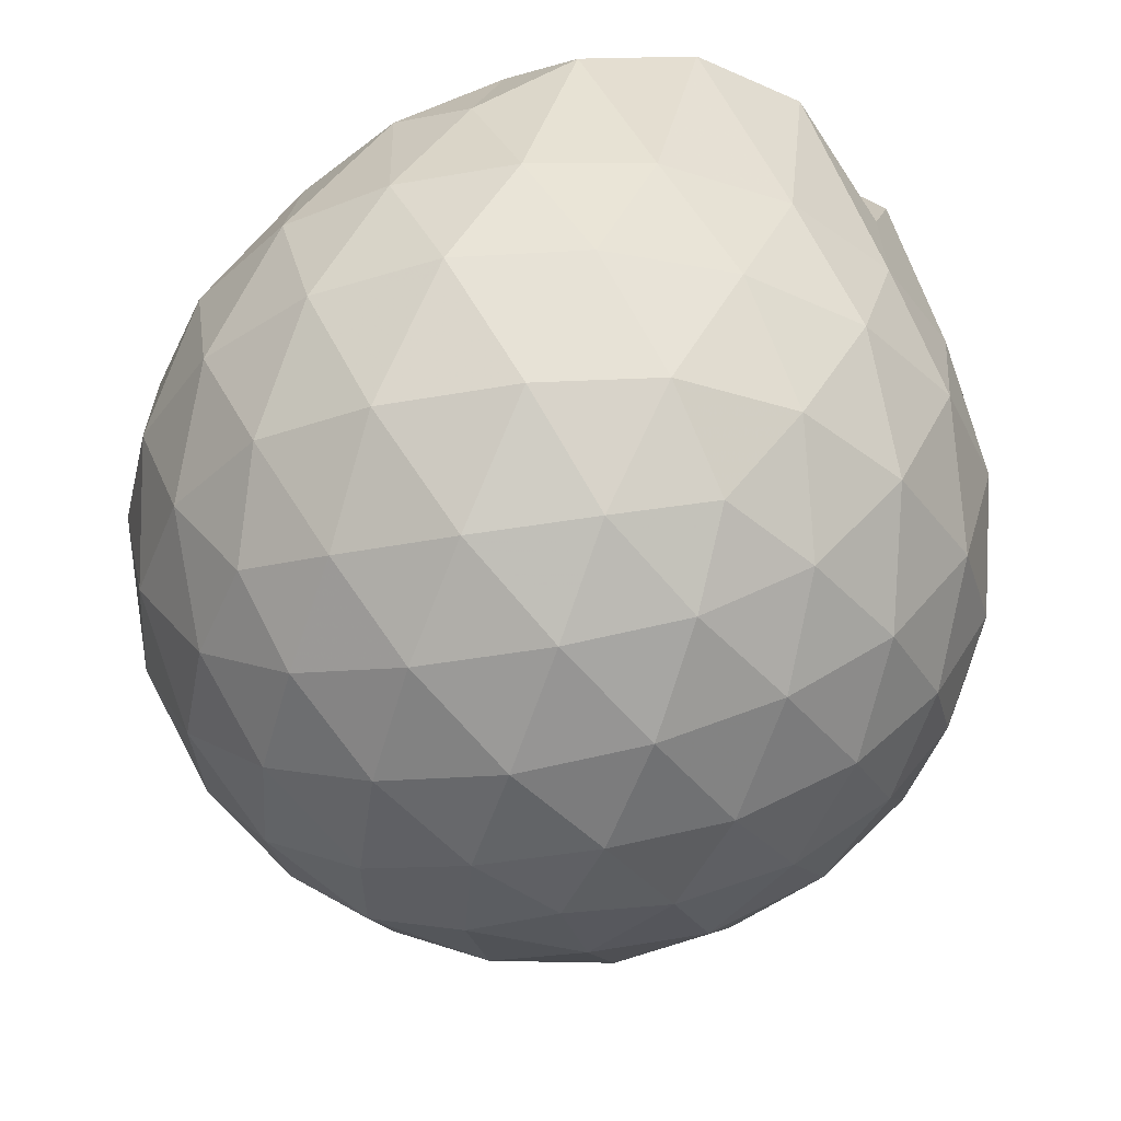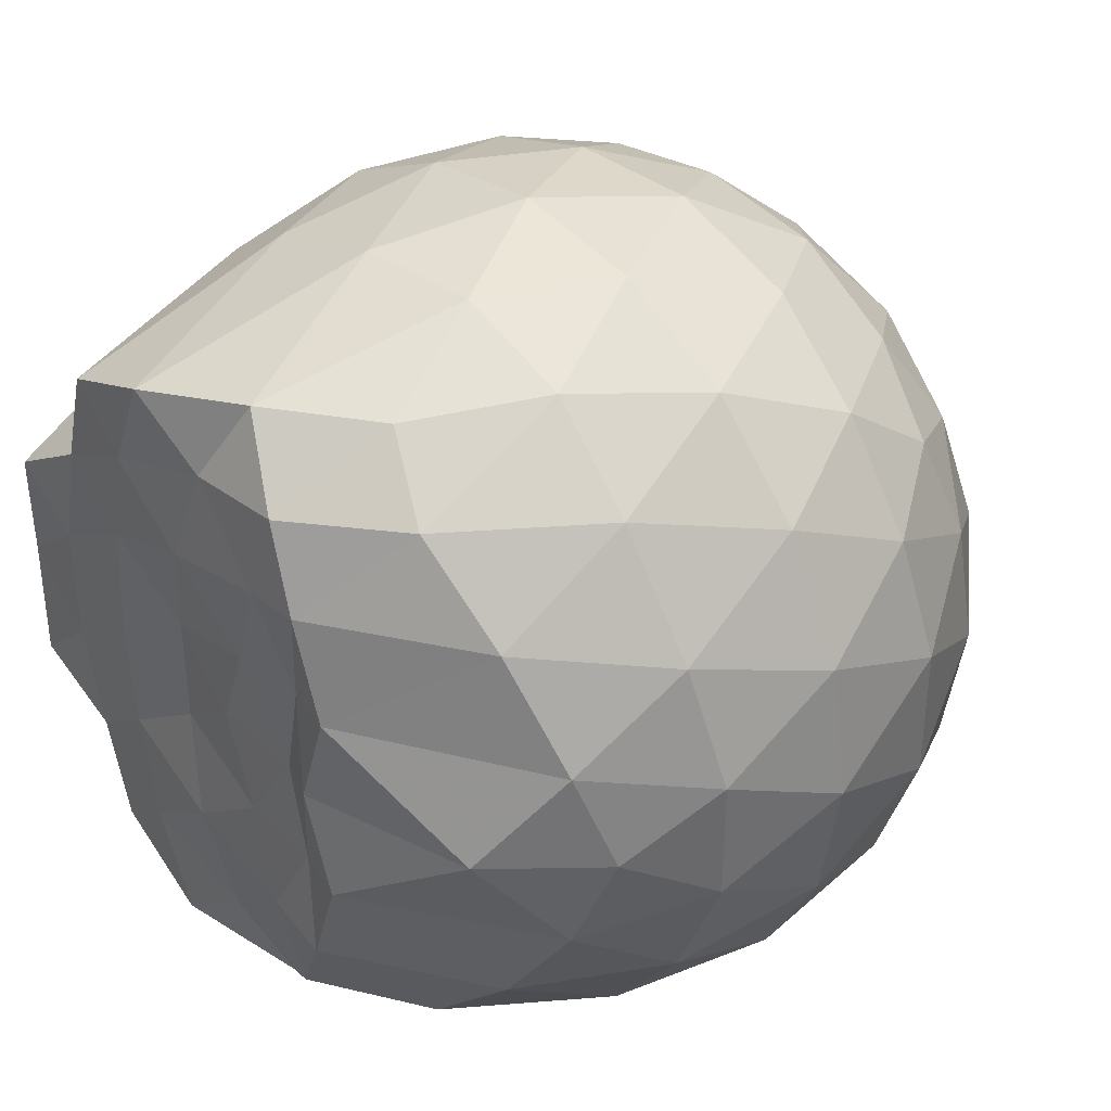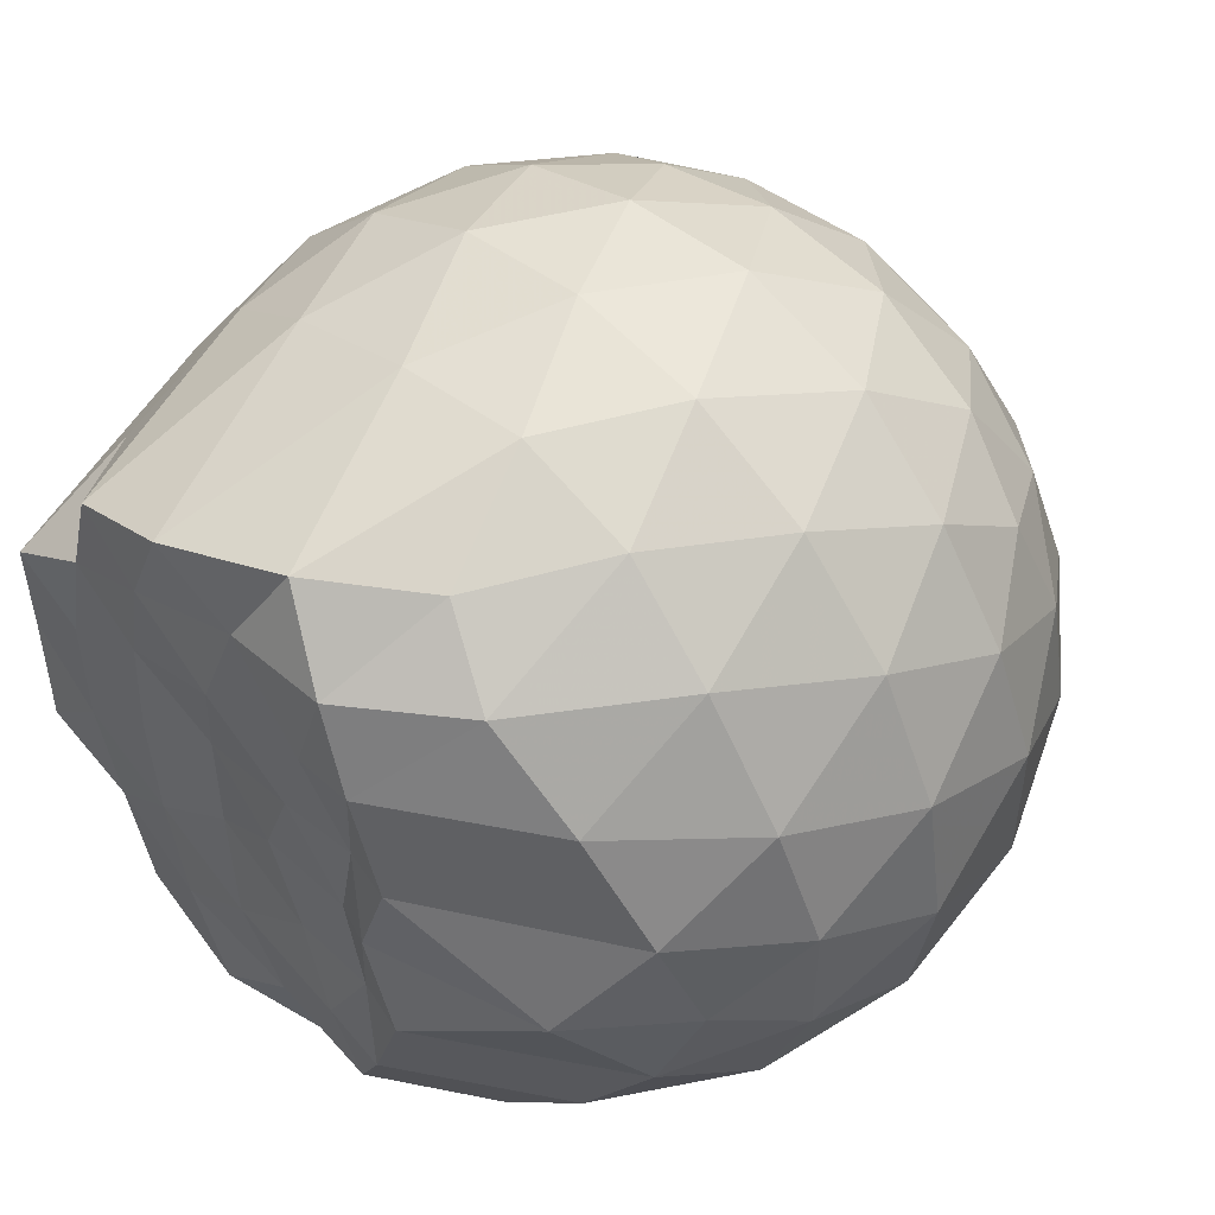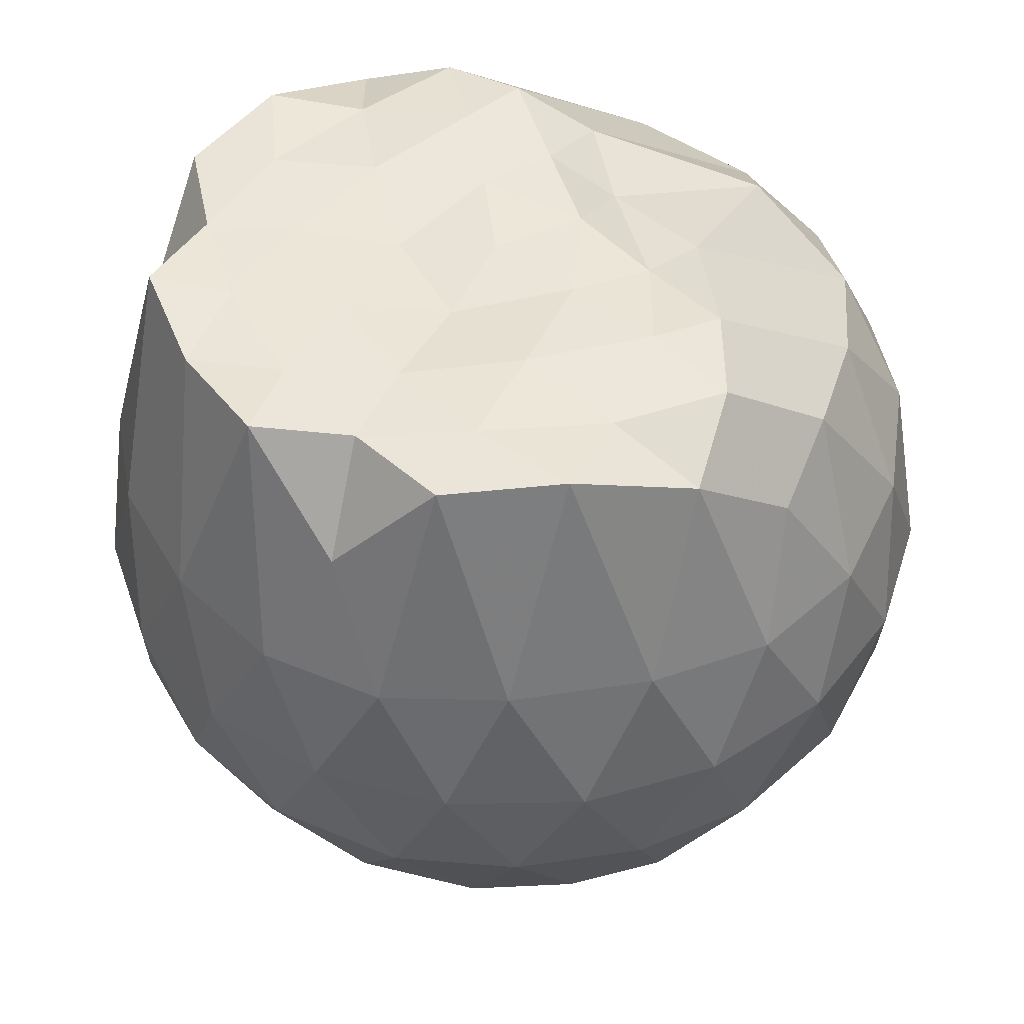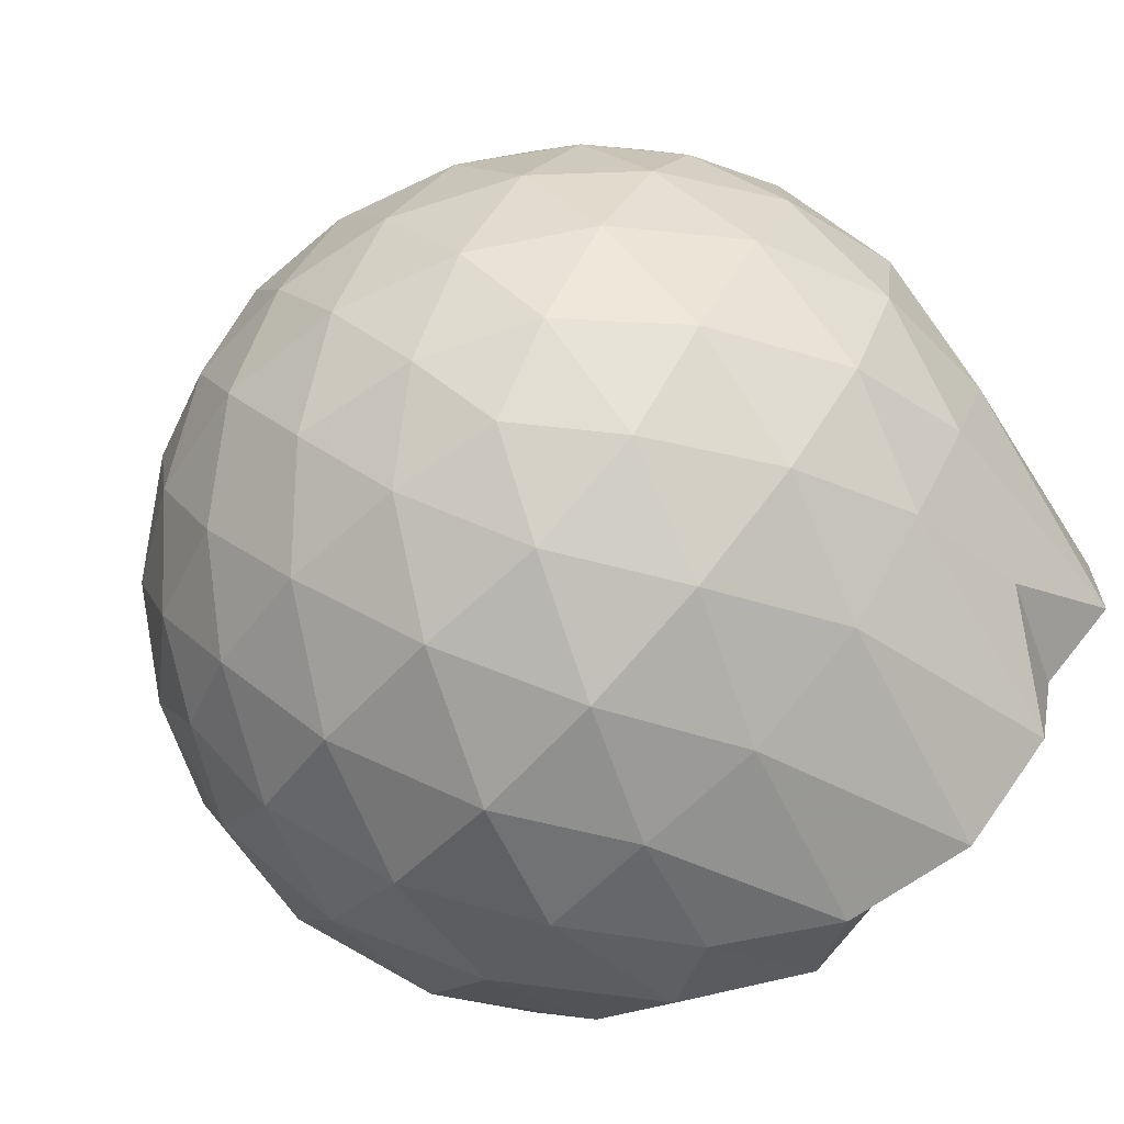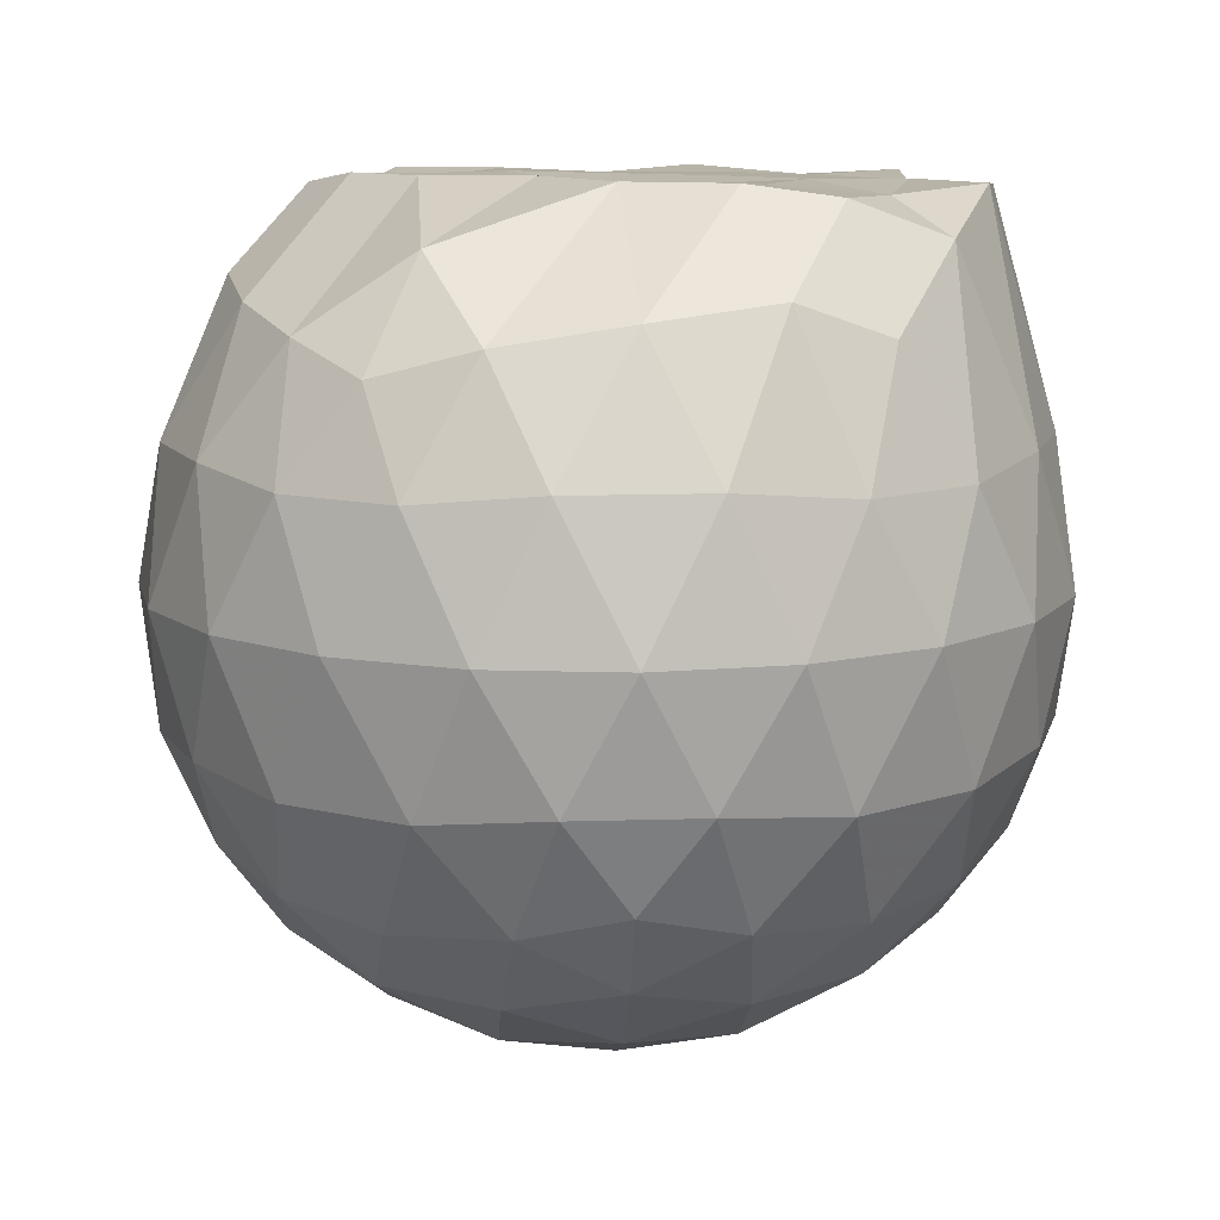
<metadata>
{"format":"obj","ext":"obj","renderer":"f3d","projection":"perspective","resolution":1024,"background":"white","views":[{"elev":-36.0,"azim":175.9,"up":"+Z"},{"elev":38.1,"azim":49.3,"up":"+Y"},{"elev":51.0,"azim":45.9,"up":"+Y"},{"elev":46.7,"azim":-28.2,"up":"+Z"},{"elev":-76.1,"azim":-132.5,"up":"+Y"},{"elev":10.6,"azim":122.5,"up":"+Z"}]}
</metadata>
<code>
v -1.709 -0.01735 1.095
v -1.668 -0.01814 -0.7275
v -0.8098 -0.01797 0.7647
v -0.8824 0.2073 0.8282
v -1.04 0.451 0.8742
v -1.241 0.6524 0.9092
v -1.413 0.7863 0.8328
v -1.649 0.7842 1.008
v -1.928 0.7204 1.103
v -2.181 0.6082 1.089
v -2.367 0.4709 0.8495
v -2.444 0.2506 1.102
v -2.473 -0.01789 1.084
v -2.444 -0.2873 1.101
v -2.367 -0.5075 0.8495
v -2.181 -0.6444 1.089
v -1.928 -0.7571 1.103
v -1.649 -0.82 1.008
v -1.413 -0.8226 0.8327
v -1.241 -0.6886 0.9093
v -1.04 -0.4872 0.8728
v -0.8828 -0.2436 0.8276
v -0.7252 0.1261 0.5518
v -0.8214 0.3959 0.5798
v -1.011 0.6509 0.581
v -1.241 0.8224 0.5544
v -1.518 0.9079 0.5552
v -1.809 0.8975 0.5855
v -2.113 0.7964 0.5839
v -2.349 0.6326 0.5539
v -2.518 0.402 0.5527
v -2.603 0.1357 0.58
v -2.603 -0.1717 0.5798
v -2.518 -0.4383 0.5526
v -2.349 -0.669 0.5536
v -2.113 -0.8328 0.5843
v -1.809 -0.9338 0.5851
v -1.518 -0.9442 0.5551
v -1.241 -0.8585 0.5543
v -1.011 -0.6871 0.5808
v -0.8216 -0.4322 0.5792
v -0.7253 -0.1623 0.5517
v -0.7172 0.2872 0.2664
v -0.8594 0.5624 0.267
v -1.081 0.78 0.2675
v -1.361 0.9182 0.2683
v -1.67 0.9632 0.2694
v -1.979 0.9106 0.2696
v -2.258 0.7673 0.2692
v -2.478 0.549 0.2708
v -2.616 0.2779 0.2689
v -2.666 -0.01811 0.2678
v -2.616 -0.314 0.2689
v -2.478 -0.5853 0.2707
v -2.258 -0.8035 0.269
v -1.979 -0.9468 0.2695
v -1.67 -0.9994 0.2692
v -1.36 -0.9544 0.2681
v -1.081 -0.8163 0.2674
v -0.8593 -0.5987 0.2671
v -0.7171 -0.3235 0.2665
v -0.668 -0.01813 0.2662
v -0.8136 0.4159 -0.01945
v -0.9857 0.6493 -0.01849
v -1.225 0.8119 -0.04599
v -1.532 0.9075 -0.04472
v -1.823 0.9102 -0.01559
v -2.102 0.8177 -0.01426
v -2.334 0.6427 -0.04078
v -2.52 0.3871 -0.03935
v -2.616 0.123 -0.01193
v -2.616 -0.1592 -0.01192
v -2.52 -0.4234 -0.03938
v -2.333 -0.679 -0.04078
v -2.102 -0.8539 -0.01426
v -1.823 -0.9464 -0.01561
v -1.532 -0.9438 -0.04473
v -1.225 -0.8482 -0.04603
v -0.9857 -0.6856 -0.01848
v -0.8136 -0.4521 -0.01946
v -0.7298 -0.1769 -0.04781
v -0.7298 0.1406 -0.04782
v -0.9636 0.4862 -0.2316
v -1.154 0.63 -0.2879
v -1.415 0.747 -0.3105
v -1.697 0.7999 -0.285
v -1.938 0.7907 -0.2266
v -2.136 0.6555 -0.2815
v -2.331 0.4477 -0.3033
v -2.47 0.2042 -0.2782
v -2.537 -0.01815 -0.2218
v -2.47 -0.2404 -0.2782
v -2.331 -0.4839 -0.3033
v -2.136 -0.6917 -0.2815
v -1.938 -0.8269 -0.2266
v -1.697 -0.8361 -0.285
v -1.415 -0.7833 -0.3105
v -1.154 -0.6663 -0.2879
v -0.9636 -0.5225 -0.2316
v -0.8828 -0.2991 -0.2889
v -0.8492 -0.01813 -0.3129
v -0.8828 0.2629 -0.2889
v -1.002 -0.01809 0.9968
v -1.321 0.2195 1.116
v -1.4 0.4492 1.116
v -1.492 0.6314 1.089
v -1.75 0.5905 1.082
v -2.026 0.4926 1.103
v -2.251 0.3714 1.088
v -2.3 0.123 1.093
v -2.301 -0.1594 1.093
v -2.251 -0.4072 1.087
v -2.025 -0.5294 1.103
v -1.75 -0.6269 1.082
v -1.491 -0.6671 1.089
v -1.399 -0.4852 1.115
v -1.322 -0.256 1.117
v -1.398 -0.01847 1.119
v -1.441 0.2133 1.091
v -1.55 0.421 1.107
v -1.832 0.3524 1.105
v -2.086 0.2495 1.093
v -2.104 -0.0183 1.094
v -2.087 -0.2862 1.093
v -1.832 -0.3891 1.105
v -1.551 -0.4576 1.108
v -1.441 -0.2488 1.09
v -1.488 -0.01876 1.09
v -1.627 0.1941 1.098
v -1.889 0.1113 1.074
v -1.889 -0.1472 1.075
v -1.625 -0.2301 1.098
v -1.081 0.4015 -0.4246
v -1.322 0.5333 -0.4863
v -1.617 0.6261 -0.4844
v -1.892 0.6561 -0.4195
v -2.095 0.4702 -0.48
v -2.277 0.2247 -0.4775
v -2.393 -0.01813 -0.4135
v -2.277 -0.2609 -0.4775
v -2.095 -0.5064 -0.48
v -1.892 -0.6924 -0.4195
v -1.617 -0.6623 -0.4844
v -1.322 -0.5696 -0.4863
v -1.081 -0.4378 -0.4246
v -1.027 -0.1709 -0.4877
v -1.027 0.1346 -0.4877
v -1.259 0.273 -0.5965
v -1.535 0.3799 -0.6347
v -1.824 0.4504 -0.5922
v -2.014 0.2259 -0.6298
v -2.172 -0.01814 -0.5878
v -2.014 -0.2622 -0.6298
v -1.824 -0.4866 -0.5922
v -1.535 -0.4161 -0.6347
v -1.259 -0.3093 -0.5965
v -1.24 -0.01814 -0.6366
v -1.471 0.1215 -0.6998
v -1.743 0.2073 -0.6975
v -1.911 -0.01814 -0.6956
v -1.743 -0.2435 -0.6975
v -1.471 -0.1578 -0.6998
f 3 23 4
f 4 23 24
f 4 24 5
f 5 24 25
f 5 25 6
f 6 25 26
f 6 26 7
f 7 26 27
f 7 27 8
f 8 27 28
f 8 28 9
f 9 28 29
f 9 29 10
f 10 29 30
f 10 30 11
f 11 30 31
f 11 31 12
f 12 31 32
f 12 32 13
f 13 32 33
f 13 33 14
f 14 33 34
f 14 34 15
f 15 34 35
f 15 35 16
f 16 35 36
f 16 36 17
f 17 36 37
f 17 37 18
f 18 37 38
f 18 38 19
f 19 38 39
f 19 39 20
f 20 39 40
f 20 40 21
f 21 40 41
f 21 41 22
f 22 41 42
f 22 42 3
f 3 42 23
f 23 43 24
f 24 43 44
f 24 44 25
f 25 44 45
f 25 45 26
f 26 45 46
f 26 46 27
f 27 46 47
f 27 47 28
f 28 47 48
f 28 48 29
f 29 48 49
f 29 49 30
f 30 49 50
f 30 50 31
f 31 50 51
f 31 51 32
f 32 51 52
f 32 52 33
f 33 52 53
f 33 53 34
f 34 53 54
f 34 54 35
f 35 54 55
f 35 55 36
f 36 55 56
f 36 56 37
f 37 56 57
f 37 57 38
f 38 57 58
f 38 58 39
f 39 58 59
f 39 59 40
f 40 59 60
f 40 60 41
f 41 60 61
f 41 61 42
f 42 61 62
f 42 62 23
f 23 62 43
f 43 63 44
f 44 63 64
f 44 64 45
f 45 64 65
f 45 65 46
f 46 65 66
f 46 66 47
f 47 66 67
f 47 67 48
f 48 67 68
f 48 68 49
f 49 68 69
f 49 69 50
f 50 69 70
f 50 70 51
f 51 70 71
f 51 71 52
f 52 71 72
f 52 72 53
f 53 72 73
f 53 73 54
f 54 73 74
f 54 74 55
f 55 74 75
f 55 75 56
f 56 75 76
f 56 76 57
f 57 76 77
f 57 77 58
f 58 77 78
f 58 78 59
f 59 78 79
f 59 79 60
f 60 79 80
f 60 80 61
f 61 80 81
f 61 81 62
f 62 81 82
f 62 82 43
f 43 82 63
f 63 83 64
f 64 83 84
f 64 84 65
f 65 84 85
f 65 85 66
f 66 85 86
f 66 86 67
f 67 86 87
f 67 87 68
f 68 87 88
f 68 88 69
f 69 88 89
f 69 89 70
f 70 89 90
f 70 90 71
f 71 90 91
f 71 91 72
f 72 91 92
f 72 92 73
f 73 92 93
f 73 93 74
f 74 93 94
f 74 94 75
f 75 94 95
f 75 95 76
f 76 95 96
f 76 96 77
f 77 96 97
f 77 97 78
f 78 97 98
f 78 98 79
f 79 98 99
f 79 99 80
f 80 99 100
f 80 100 81
f 81 100 101
f 81 101 82
f 82 101 102
f 82 102 63
f 63 102 83
f 103 104 118
f 104 119 118
f 104 105 119
f 105 120 119
f 105 106 120
f 106 107 120
f 107 121 120
f 107 108 121
f 108 122 121
f 108 109 122
f 109 110 122
f 110 123 122
f 110 111 123
f 111 124 123
f 111 112 124
f 112 113 124
f 113 125 124
f 113 114 125
f 114 126 125
f 114 115 126
f 115 116 126
f 116 127 126
f 116 117 127
f 117 118 127
f 117 103 118
f 118 119 128
f 119 129 128
f 119 120 129
f 120 121 129
f 121 130 129
f 121 122 130
f 122 123 130
f 123 131 130
f 123 124 131
f 124 125 131
f 125 132 131
f 125 126 132
f 126 127 132
f 127 128 132
f 127 118 128
f 133 148 134
f 134 148 149
f 134 149 135
f 135 149 150
f 135 150 136
f 136 150 137
f 137 150 151
f 137 151 138
f 138 151 152
f 138 152 139
f 139 152 140
f 140 152 153
f 140 153 141
f 141 153 154
f 141 154 142
f 142 154 143
f 143 154 155
f 143 155 144
f 144 155 156
f 144 156 145
f 145 156 146
f 146 156 157
f 146 157 147
f 147 157 148
f 147 148 133
f 148 158 149
f 149 158 159
f 149 159 150
f 150 159 151
f 151 159 160
f 151 160 152
f 152 160 153
f 153 160 161
f 153 161 154
f 154 161 155
f 155 161 162
f 155 162 156
f 156 162 157
f 157 162 158
f 157 158 148
f 3 4 103
f 103 4 104
f 4 5 104
f 104 5 105
f 5 6 105
f 105 6 106
f 6 7 106
f 7 8 106
f 106 8 107
f 8 9 107
f 107 9 108
f 9 10 108
f 108 10 109
f 10 11 109
f 11 12 109
f 109 12 110
f 12 13 110
f 110 13 111
f 13 14 111
f 111 14 112
f 14 15 112
f 15 16 112
f 112 16 113
f 16 17 113
f 113 17 114
f 17 18 114
f 114 18 115
f 18 19 115
f 19 20 115
f 115 20 116
f 20 21 116
f 116 21 117
f 21 22 117
f 117 22 103
f 22 3 103
f 83 133 84
f 84 133 134
f 84 134 85
f 85 134 135
f 85 135 86
f 86 135 136
f 86 136 87
f 87 136 88
f 88 136 137
f 88 137 89
f 89 137 138
f 89 138 90
f 90 138 139
f 90 139 91
f 91 139 92
f 92 139 140
f 92 140 93
f 93 140 141
f 93 141 94
f 94 141 142
f 94 142 95
f 95 142 96
f 96 142 143
f 96 143 97
f 97 143 144
f 97 144 98
f 98 144 145
f 98 145 99
f 99 145 100
f 100 145 146
f 100 146 101
f 101 146 147
f 101 147 102
f 102 147 133
f 102 133 83
f 128 129 1
f 129 130 1
f 130 131 1
f 131 132 1
f 132 128 1
f 159 158 2
f 160 159 2
f 161 160 2
f 162 161 2
f 158 162 2

</code>
